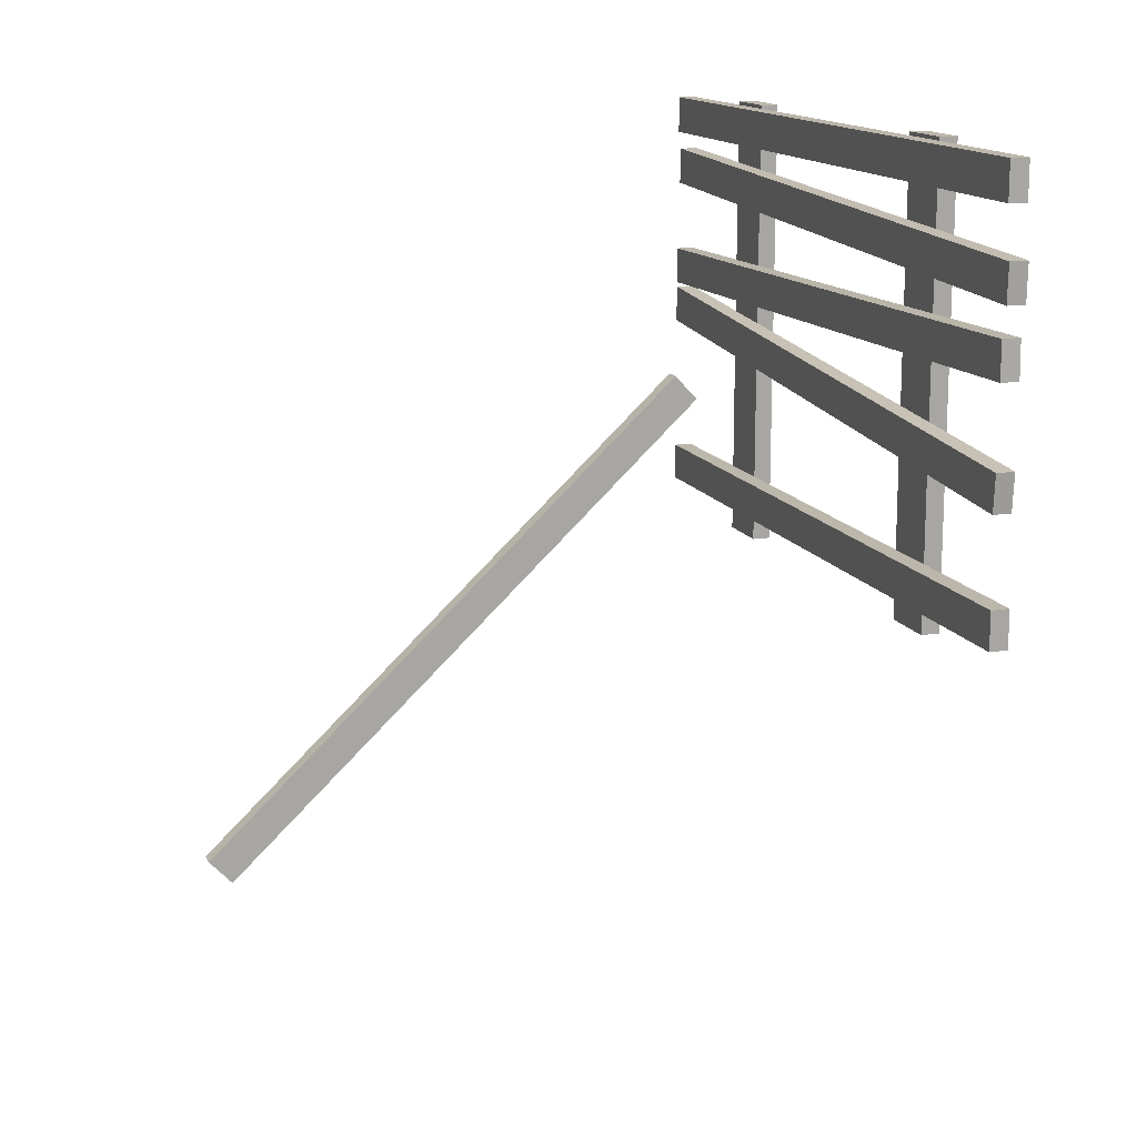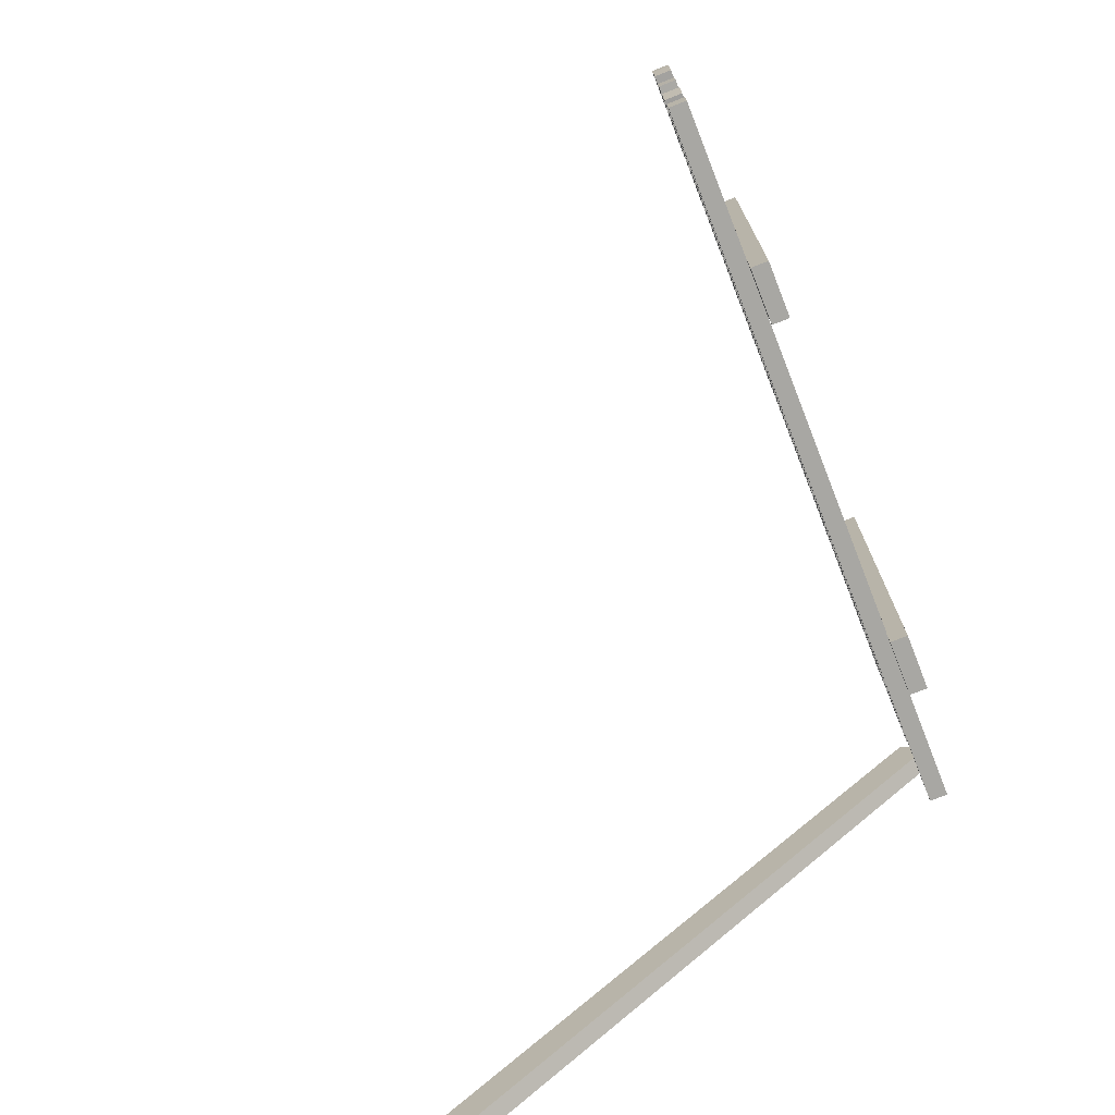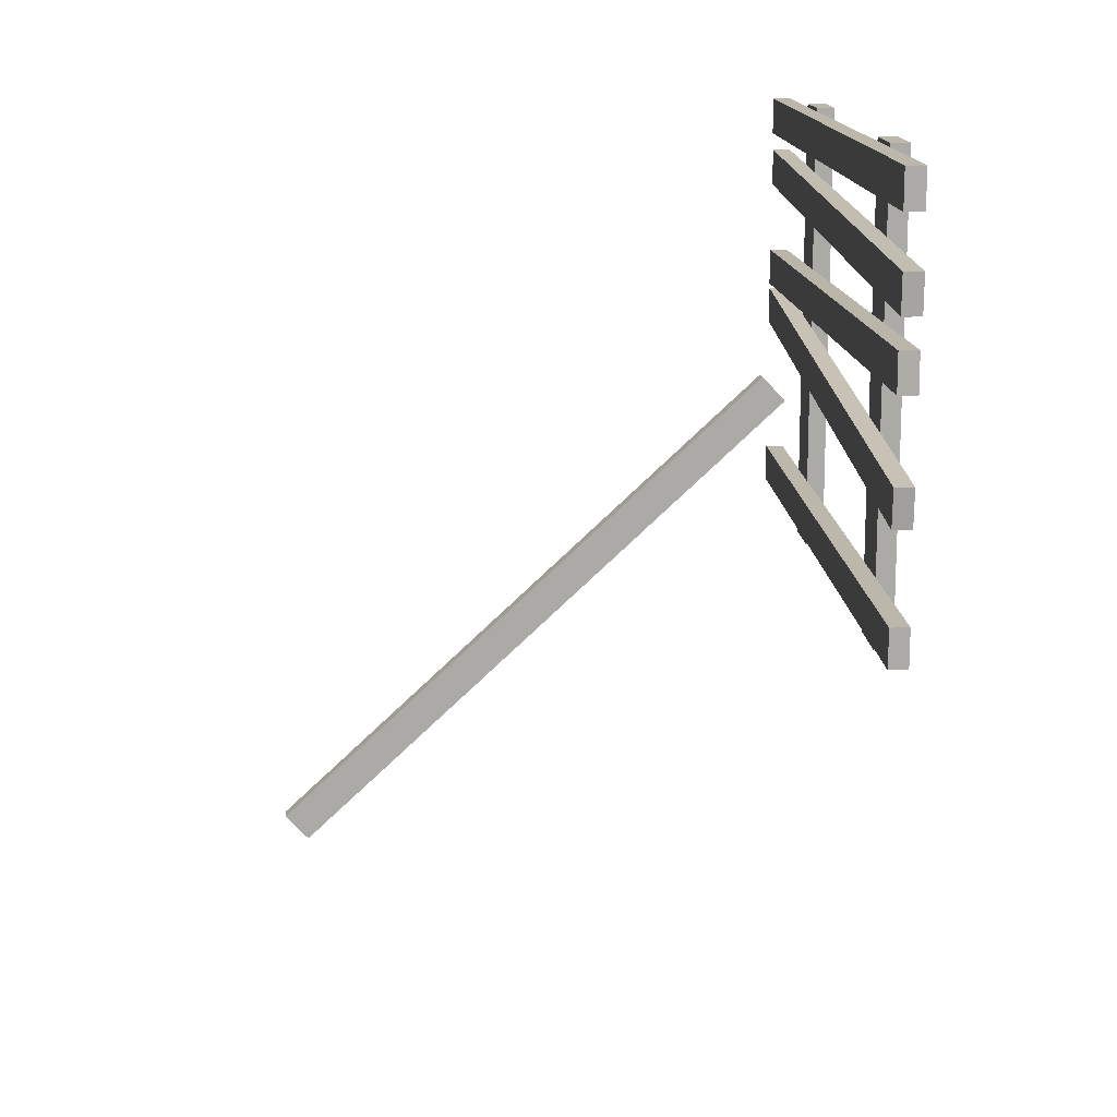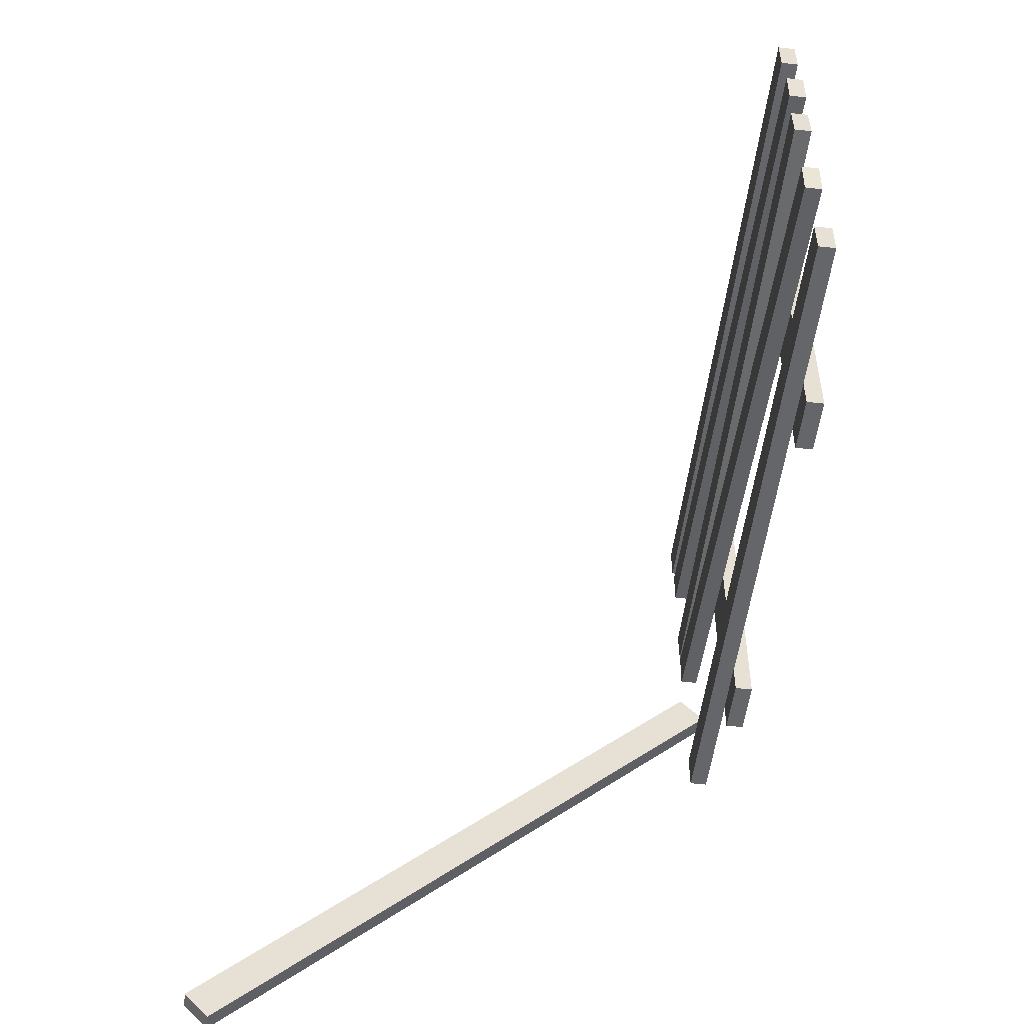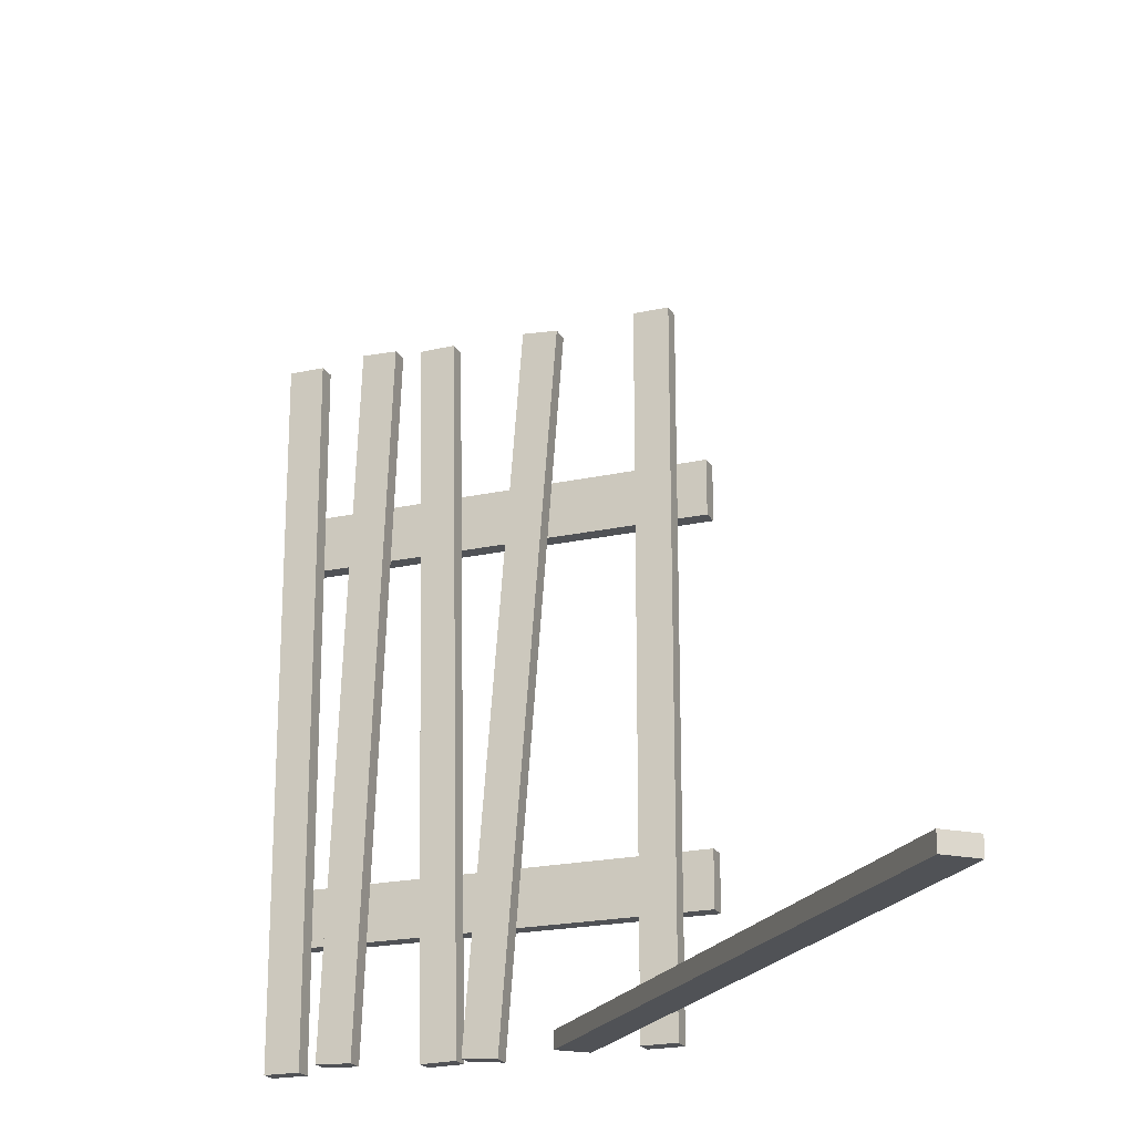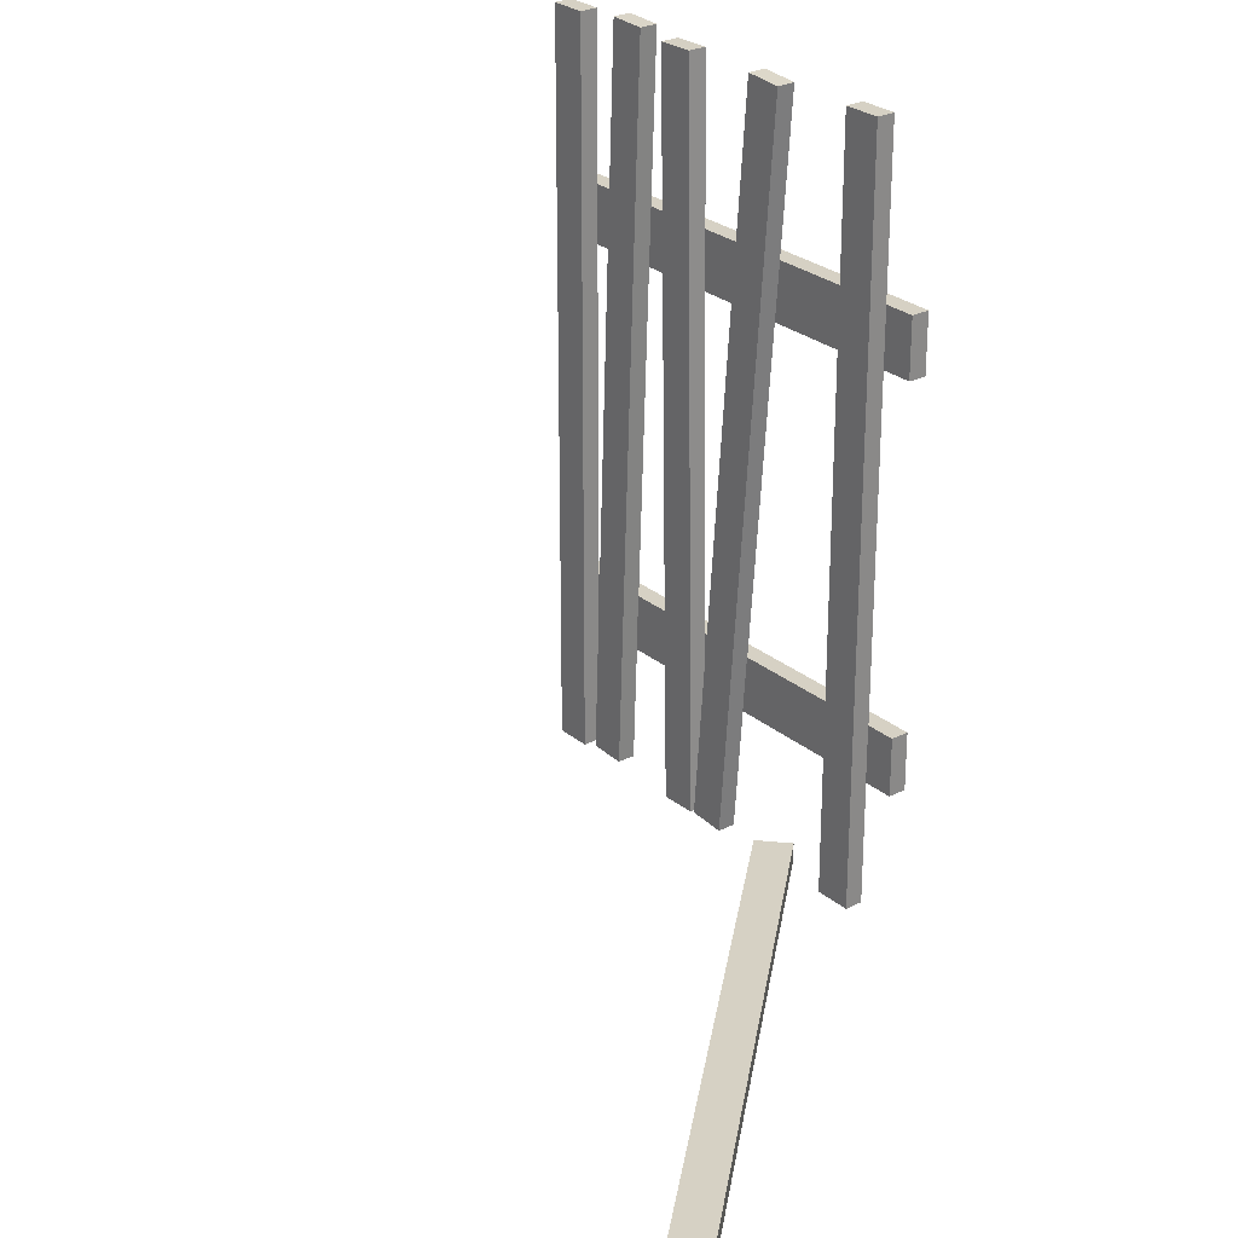
<metadata>
{"format":"obj","ext":"obj","renderer":"f3d","projection":"perspective","resolution":1024,"background":"white","views":[{"elev":14.5,"azim":160.9,"up":"+Z"},{"elev":-74.4,"azim":-158.5,"up":"+Z"},{"elev":14.5,"azim":176.6,"up":"+Z"},{"elev":-51.8,"azim":173.1,"up":"+Z"},{"elev":-20.9,"azim":111.9,"up":"+Y"},{"elev":27.0,"azim":141.7,"up":"+Y"}]}
</metadata>
<code>
o 0
v 0.01924 1.614 -0.165
v 0.01924 -0.003695 -0.03769
v -0.02076 -0.003695 -0.03769
v -0.02076 1.614 -0.165
v 0.01924 1.621 -0.08359
v 0.01924 0.002714 0.04375
v -0.02076 0.002715 0.04375
v -0.02076 1.621 -0.08359
v 1.167 0.002214 -1.336
v -0.01833 0.002213 -0.2277
v -0.01833 0.04221 -0.2277
v 1.167 0.04221 -1.336
v 1.223 0.002213 -1.276
v 0.03745 0.002213 -0.168
v 0.03745 0.04221 -0.168
v 1.223 0.04221 -1.276
v 0.01924 1.633 0.2306
v 0.01924 0.01138 0.2958
v -0.02076 0.01138 0.2958
v -0.02076 1.633 0.2306
v 0.01924 1.636 0.3123
v 0.01924 0.01466 0.3774
v -0.02076 0.01466 0.3774
v -0.02076 1.636 0.3123
v 0.01924 1.622 0.08634
v 0.01924 -0.000554 0.05518
v -0.02076 -0.000554 0.05518
v -0.02076 1.622 0.08634
v 0.01924 1.621 0.168
v 0.01924 -0.002123 0.1369
v -0.02076 -0.002122 0.1369
v -0.02076 1.621 0.168
v -0.01995 0.2748 -0.4965
v -0.01995 0.2748 0.5051
v -0.05995 0.2748 0.5051
v -0.05995 0.2748 -0.4965
v -0.01995 0.402 -0.4965
v -0.01995 0.402 0.5051
v -0.05995 0.402 0.5051
v -0.05995 0.402 -0.4965
v 0.01924 1.624 0.4155
v 0.01924 0.000644 0.4155
v -0.02076 0.000644 0.4155
v -0.02076 1.624 0.4155
v 0.01924 1.624 0.4972
v 0.01924 0.000644 0.4972
v -0.02076 0.000644 0.4972
v -0.02076 1.624 0.4972
v -0.02136 1.139 -0.4965
v -0.02136 1.139 0.5051
v -0.06136 1.139 0.5051
v -0.06136 1.139 -0.4965
v -0.02136 1.266 -0.4965
v -0.02136 1.266 0.5051
v -0.06136 1.266 0.5051
v -0.06136 1.266 -0.4965
v 0.01924 1.624 -0.4291
v 0.01924 0.000644 -0.4291
v -0.02076 0.000644 -0.4291
v -0.02076 1.624 -0.4291
v 0.01924 1.624 -0.3474
v 0.01924 0.000643 -0.3474
v -0.02076 0.000644 -0.3474
v -0.02076 1.624 -0.3474
f 49 50 51 52
f 53 56 55 54
f 49 53 54 50
f 50 54 55 51
f 51 55 56 52
f 53 49 52 56
f 33 34 35 36
f 37 40 39 38
f 33 37 38 34
f 34 38 39 35
f 35 39 40 36
f 37 33 36 40
f 41 42 43 44
f 45 48 47 46
f 41 45 46 42
f 42 46 47 43
f 43 47 48 44
f 45 41 44 48
f 17 18 19 20
f 21 24 23 22
f 17 21 22 18
f 18 22 23 19
f 19 23 24 20
f 21 17 20 24
f 25 26 27 28
f 29 32 31 30
f 25 29 30 26
f 26 30 31 27
f 27 31 32 28
f 29 25 28 32
f 1 2 3 4
f 5 8 7 6
f 1 5 6 2
f 2 6 7 3
f 3 7 8 4
f 5 1 4 8
f 9 10 11 12
f 13 16 15 14
f 9 13 14 10
f 10 14 15 11
f 11 15 16 12
f 13 9 12 16
f 57 58 59 60
f 61 64 63 62
f 57 61 62 58
f 58 62 63 59
f 59 63 64 60
f 61 57 60 64

</code>
